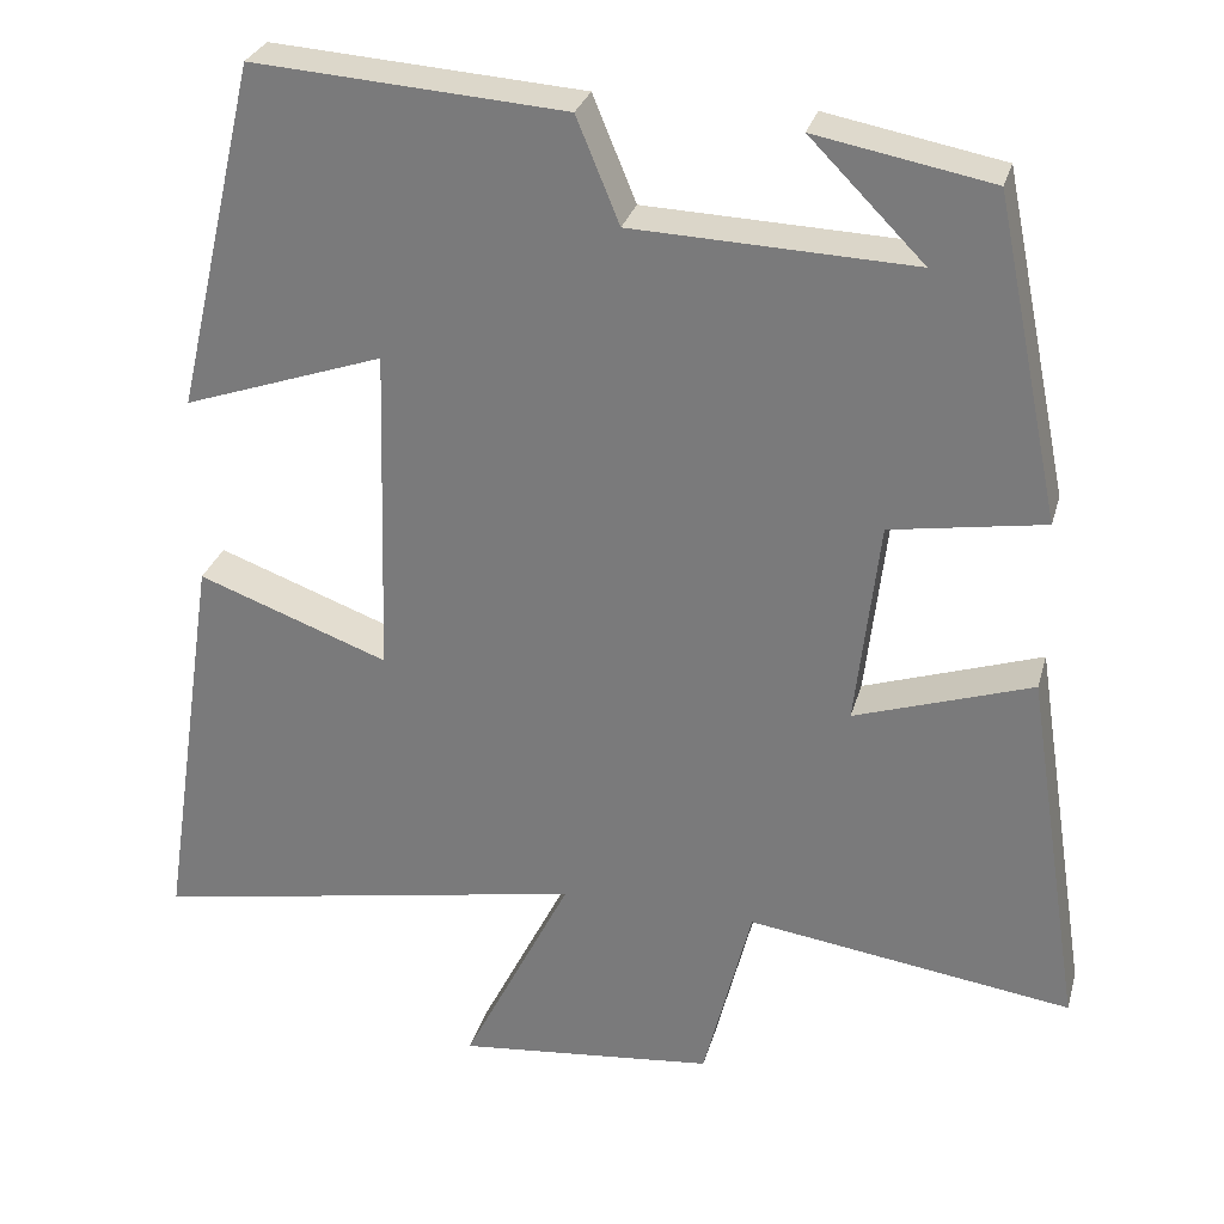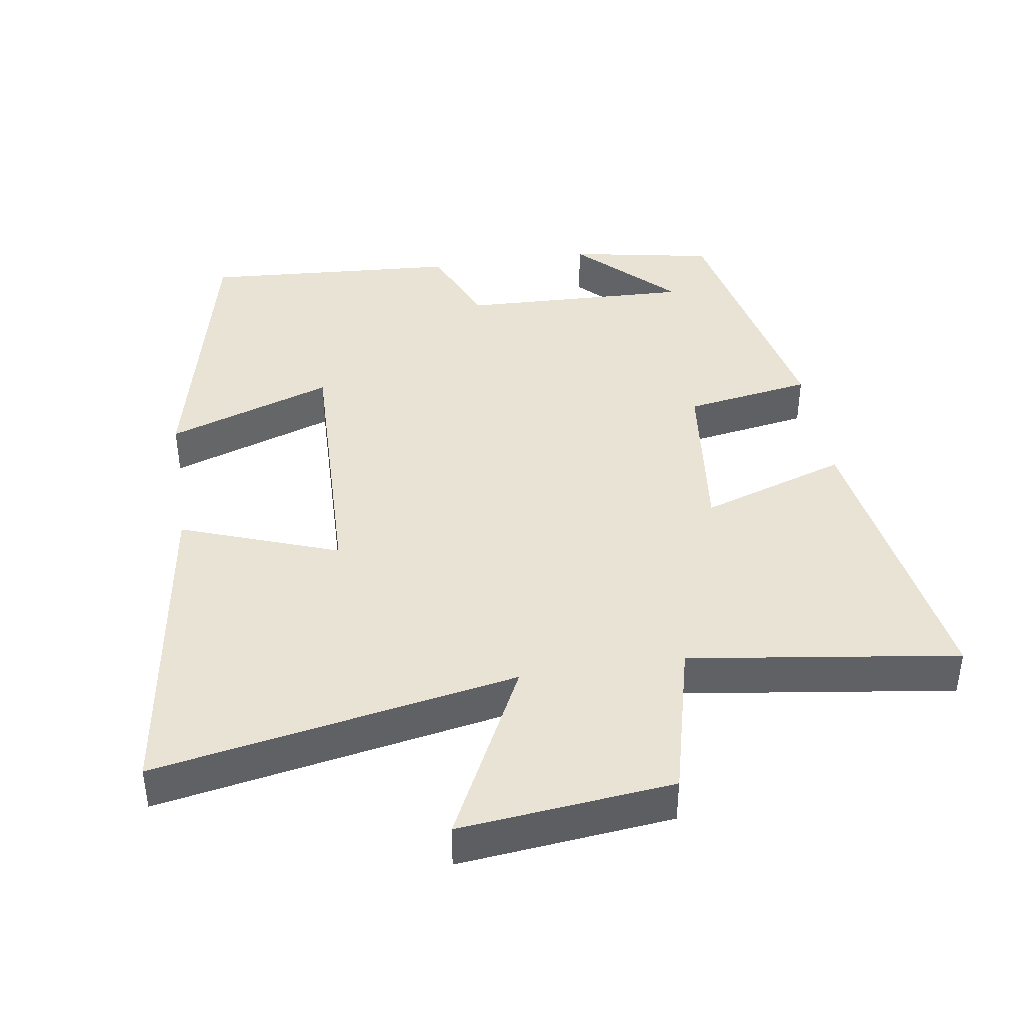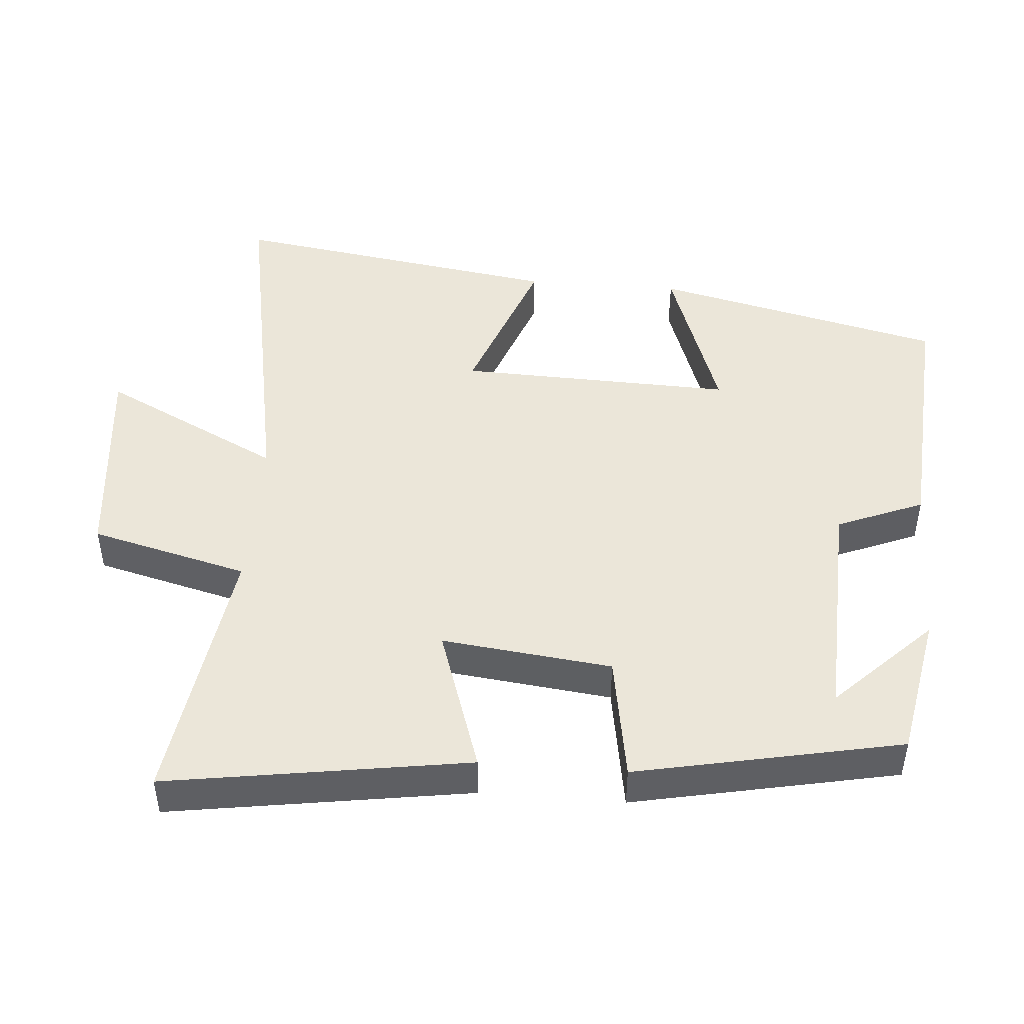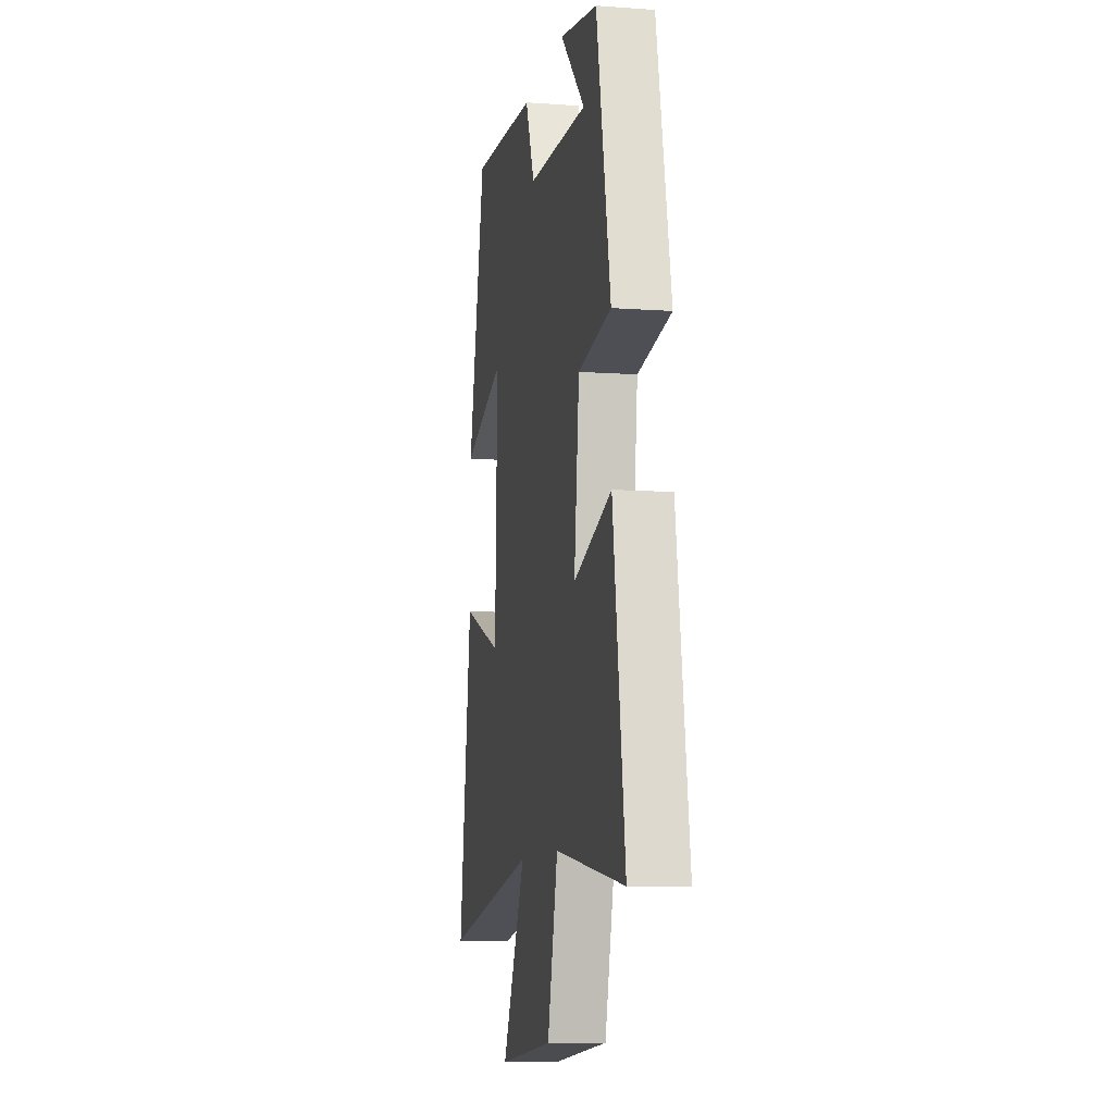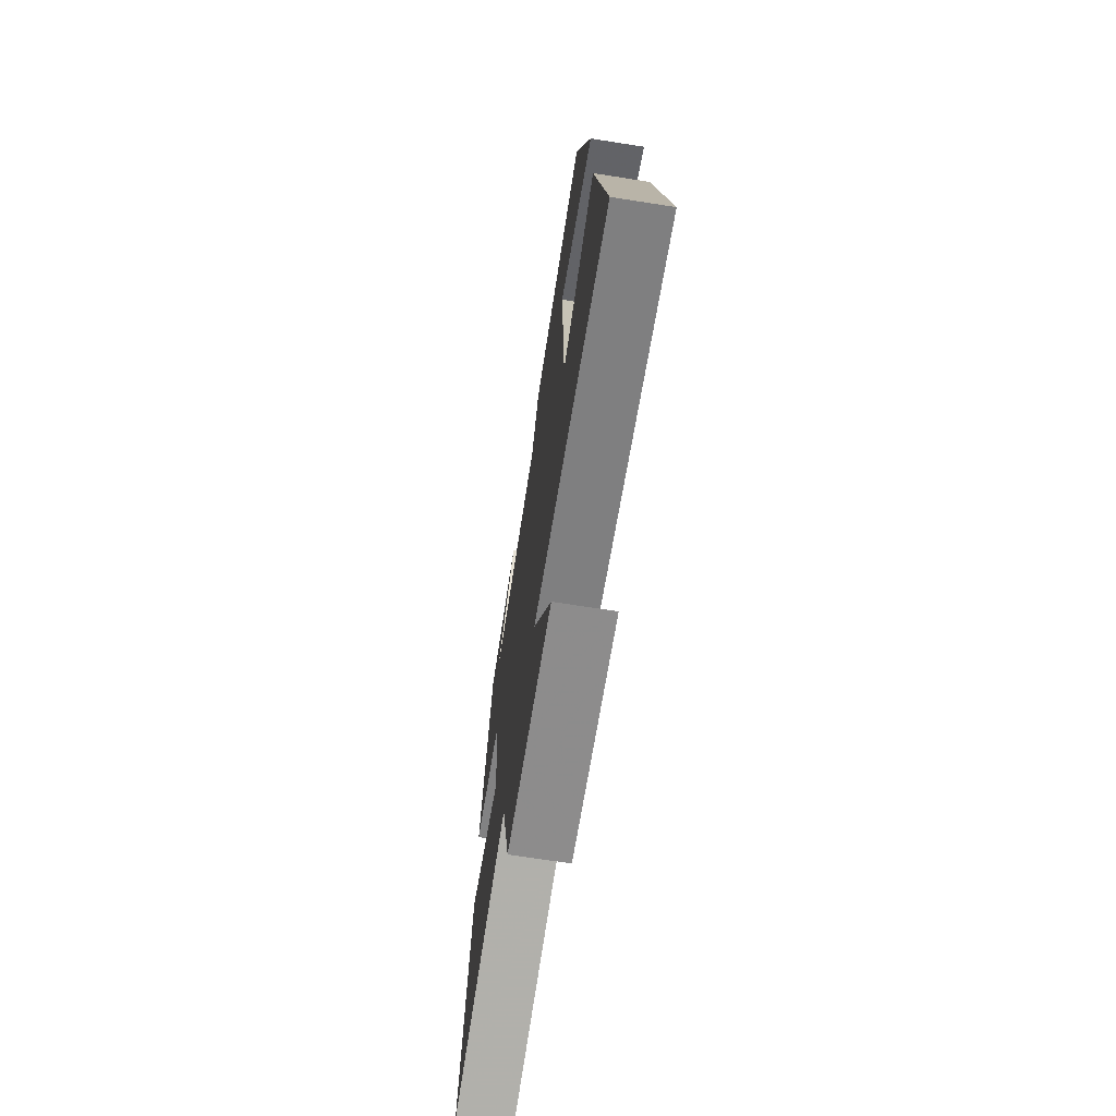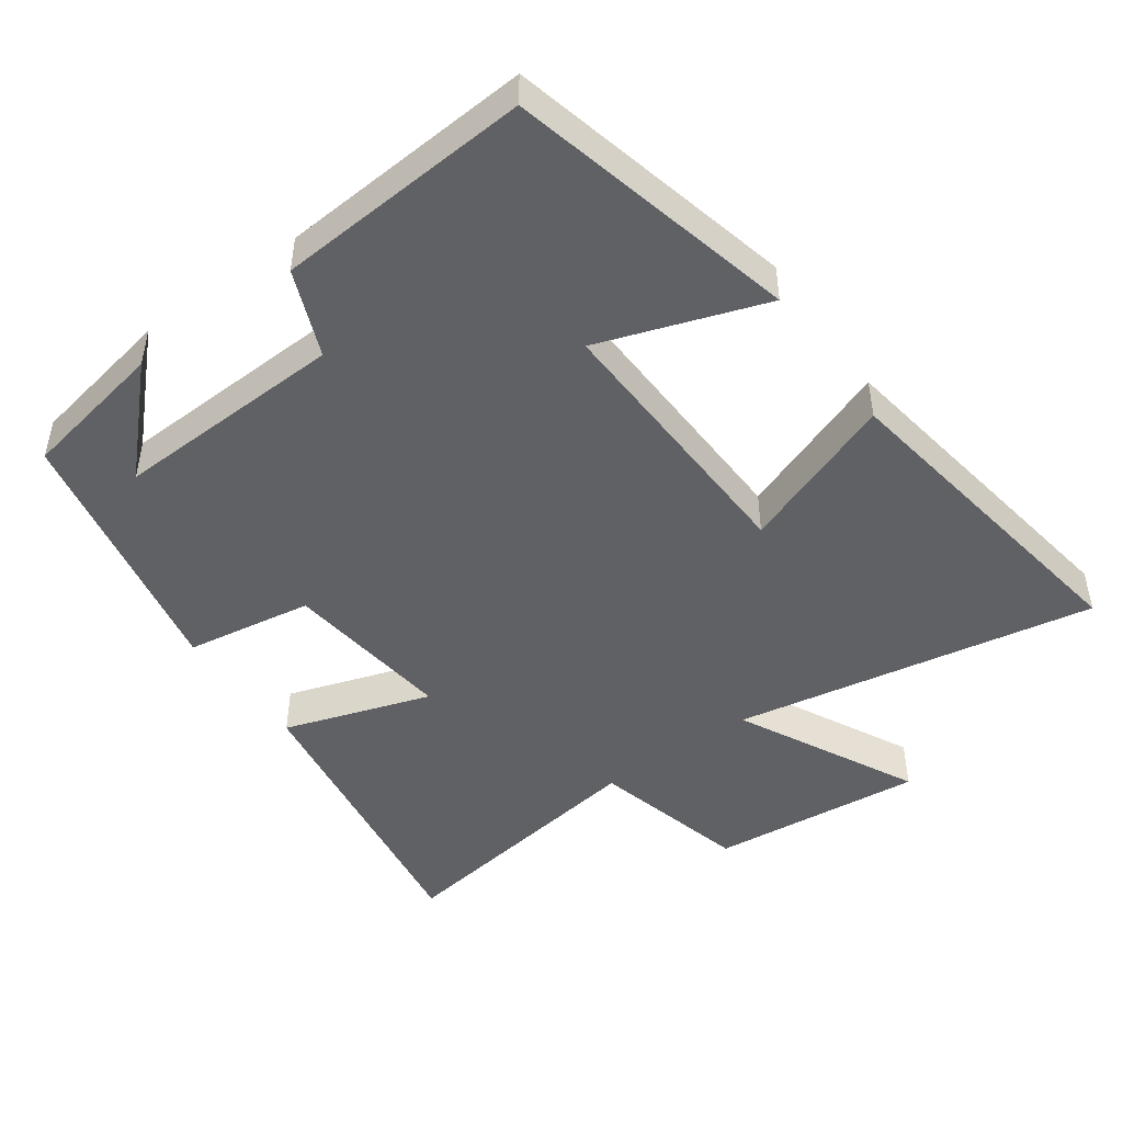
<metadata>
{"format":"obj","ext":"obj","renderer":"f3d","projection":"perspective","resolution":1024,"background":"white","views":[{"elev":29.0,"azim":-165.3,"up":"+Z"},{"elev":41.1,"azim":171.1,"up":"+Y"},{"elev":46.7,"azim":-85.4,"up":"+Y"},{"elev":-9.2,"azim":-100.8,"up":"+Z"},{"elev":-70.3,"azim":81.1,"up":"+Z"},{"elev":-47.5,"azim":35.8,"up":"+Y"}]}
</metadata>
<code>
v -0.567 0.07 -0.555
v -0.5 0.07 -0.123
v -0.29 0.07 -0.193
v -0.318 0.07 0.051
v -0.5 0.07 0.081
v -0.422 0.07 0.461
v -0.214 0.07 0.5
v -0.349 0.07 0.364
v -0.017 0.07 0.376
v 0.034 0.07 0.5
v 0.403 0.07 0.525
v 0.5 0.07 0.109
v 0.262 0.07 0.192
v 0.274 0.07 -0.202
v 0.5 0.07 -0.119
v 0.571 0.07 -0.596
v 0.052 0.07 -0.5
v 0.181 0.07 -0.758
v -0.125 0.07 -0.726
v -0.182 0.07 -0.5
v -0.567 0 -0.555
v -0.5 0 -0.123
v -0.29 0 -0.193
v -0.318 0 0.051
v -0.5 0 0.081
v -0.422 0 0.461
v -0.214 0 0.5
v -0.349 0 0.364
v -0.017 0 0.376
v 0.034 0 0.5
v 0.403 0 0.525
v 0.5 0 0.109
v 0.262 0 0.192
v 0.274 0 -0.202
v 0.5 0 -0.119
v 0.571 0 -0.596
v 0.052 0 -0.5
v 0.181 0 -0.758
v -0.125 0 -0.726
v -0.182 0 -0.5
f 17 18 19 20
f 14 15 16 17
f 13 14 17 20
f 10 11 12 13
f 9 10 13 20
f 8 9 20
f 6 7 8
f 4 5 6 8
f 3 4 8 20
f 1 2 3 20
f 40 39 38 37
f 37 36 35 34
f 40 37 34 33
f 33 32 31 30
f 40 33 30 29
f 40 29 28
f 28 27 26
f 28 26 25 24
f 40 28 24 23
f 40 23 22 21
f 1 21 22 2
f 2 22 23 3
f 3 23 24 4
f 4 24 25 5
f 5 25 26 6
f 6 26 27 7
f 7 27 28 8
f 8 28 29 9
f 9 29 30 10
f 10 30 31 11
f 11 31 32 12
f 12 32 33 13
f 13 33 34 14
f 14 34 35 15
f 15 35 36 16
f 16 36 37 17
f 17 37 38 18
f 18 38 39 19
f 19 39 40 20
f 20 40 21 1

</code>
